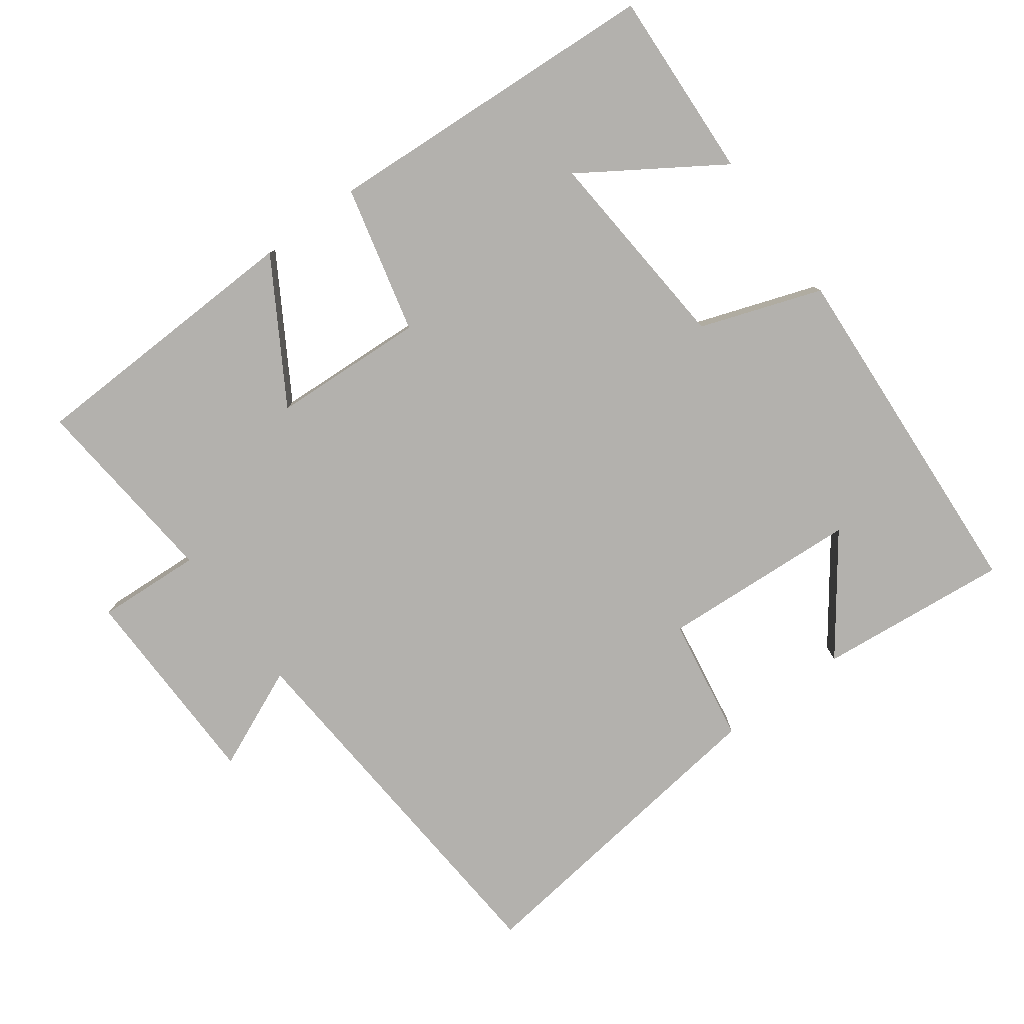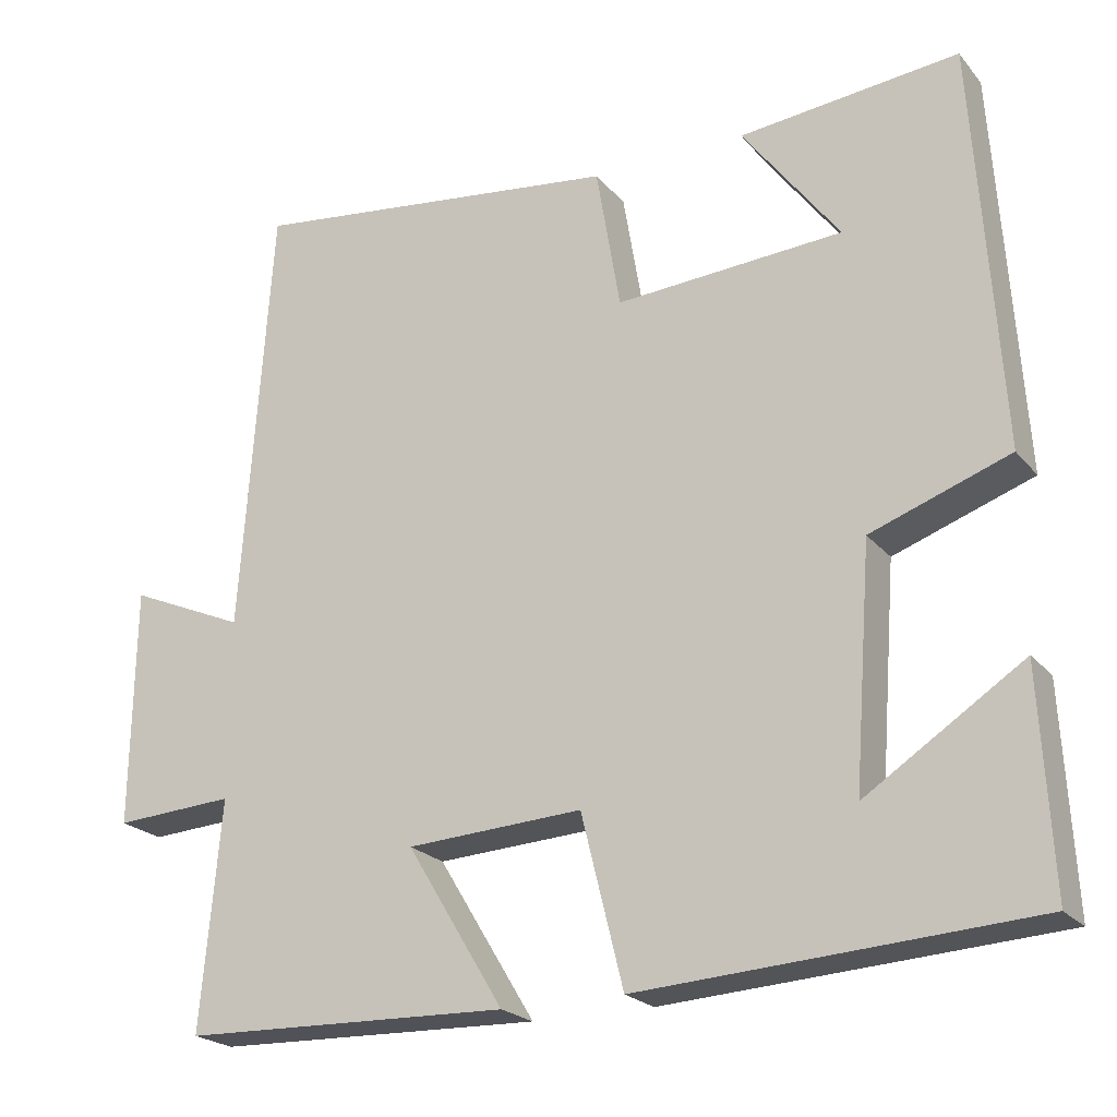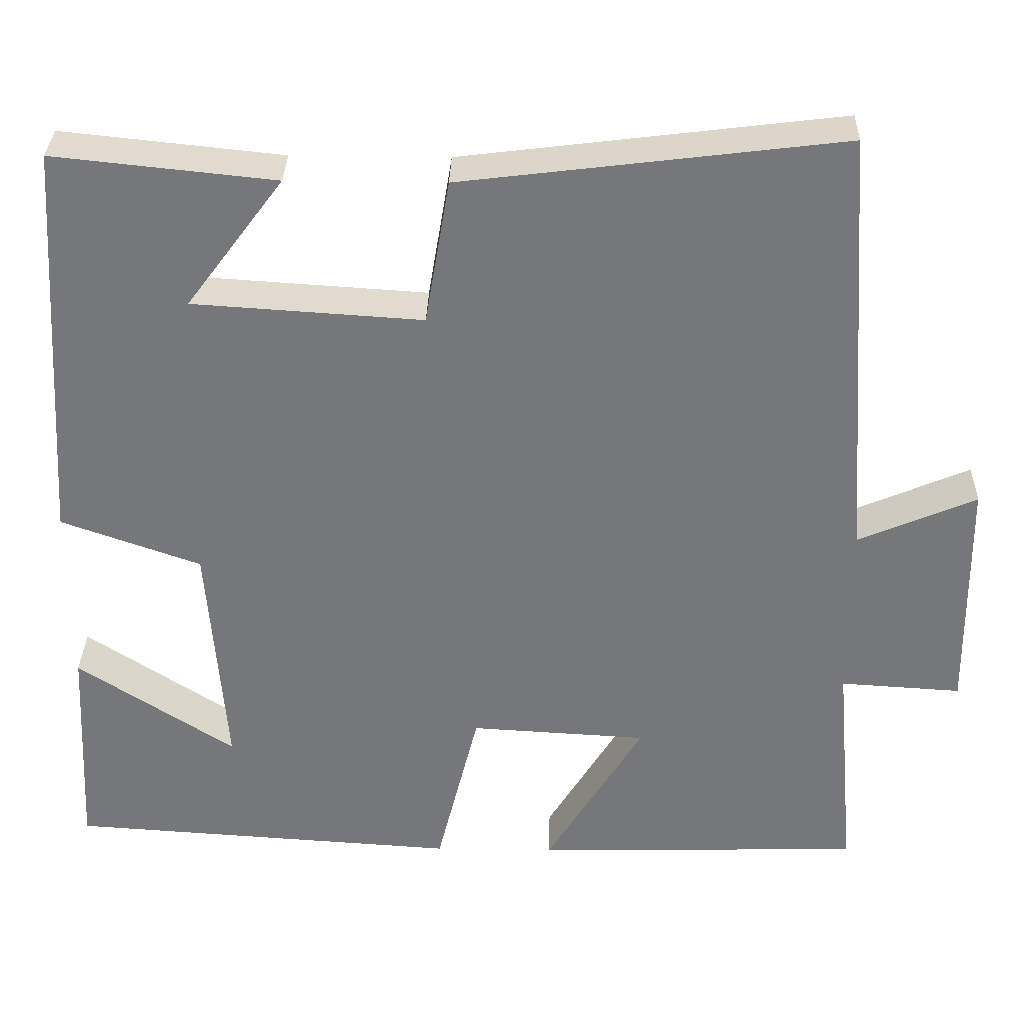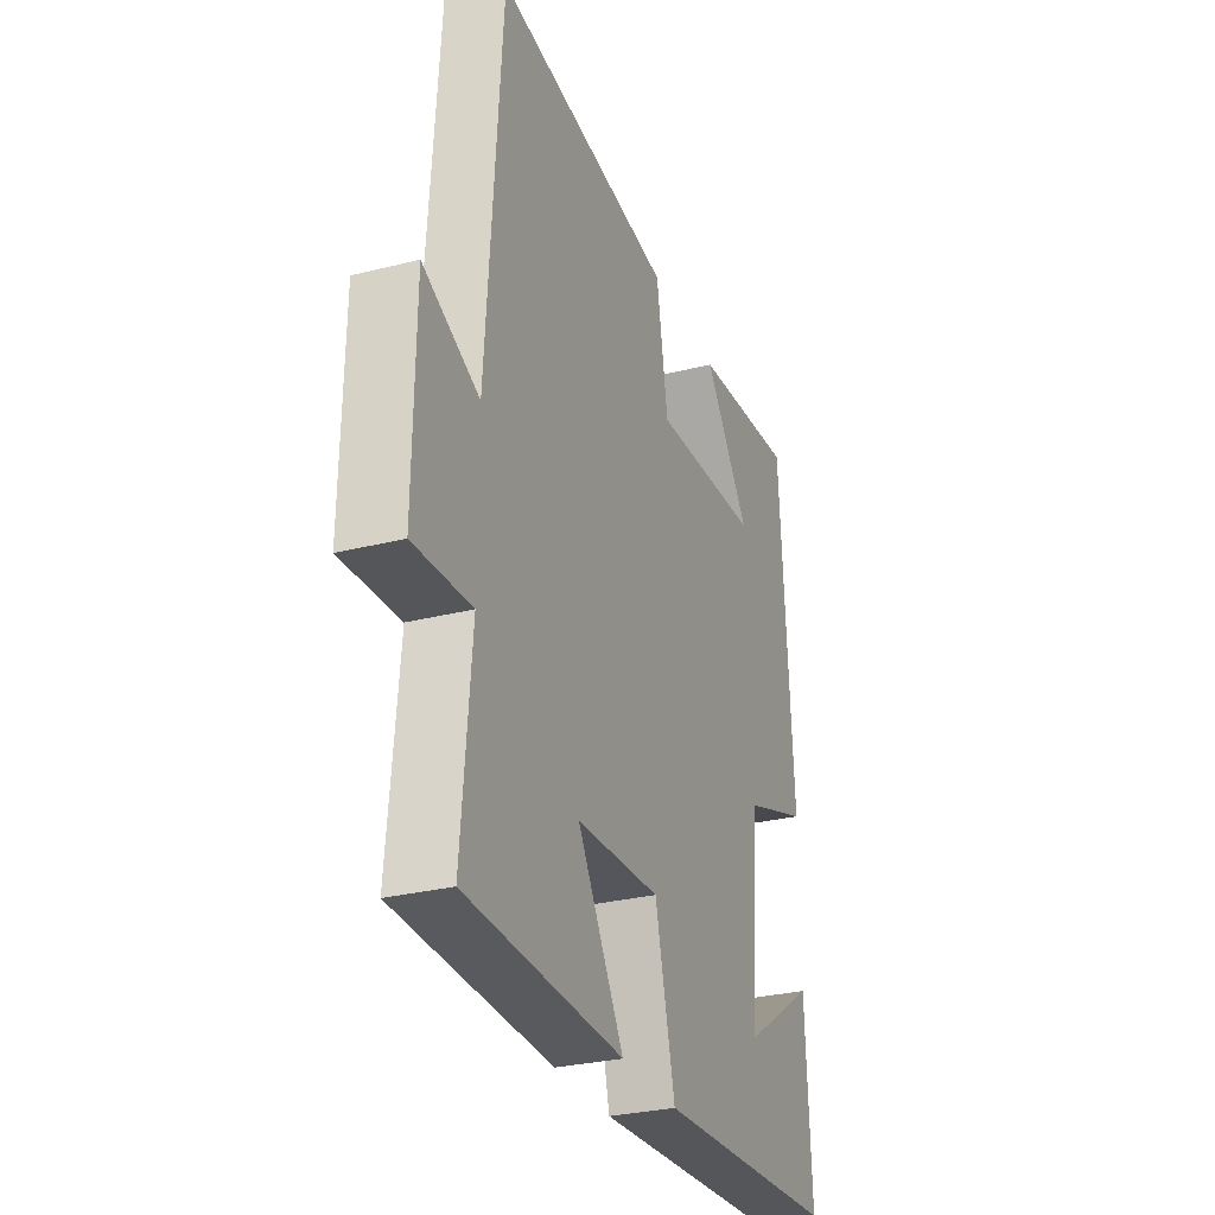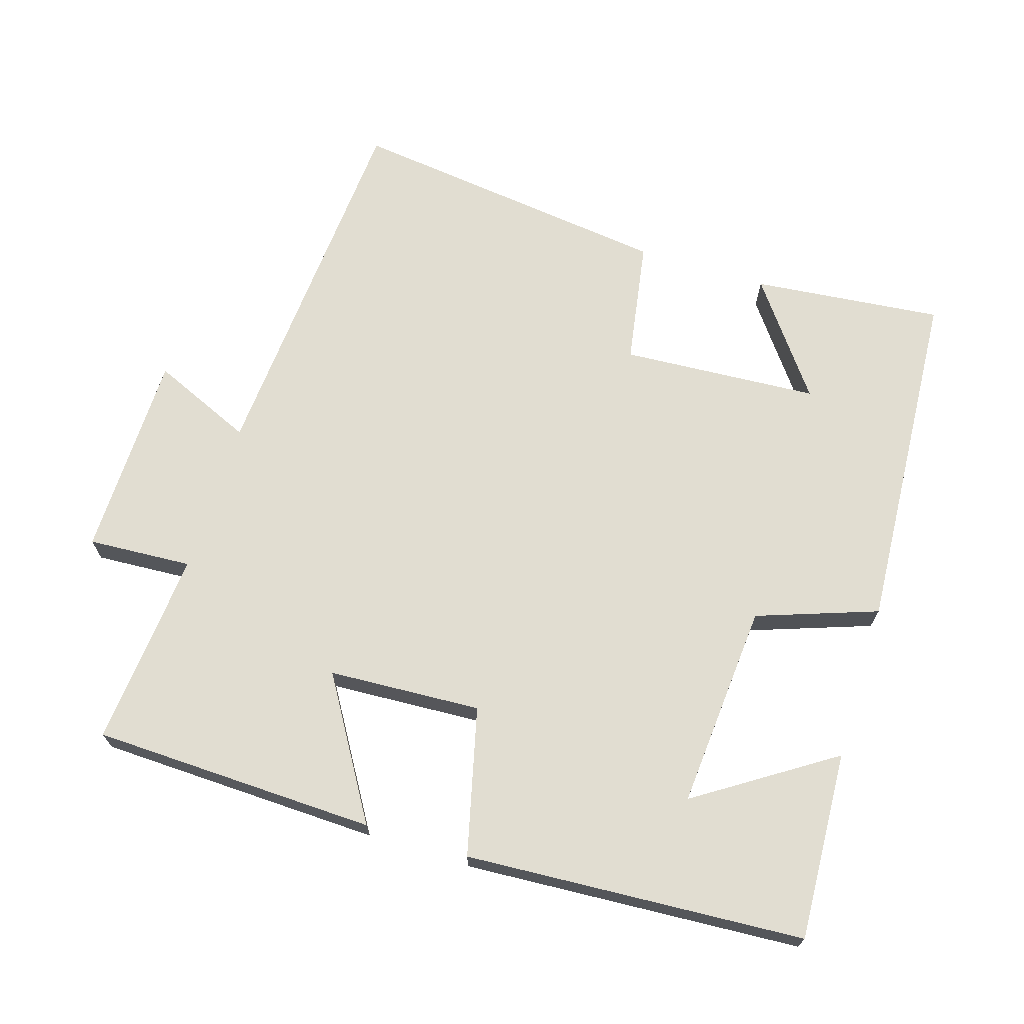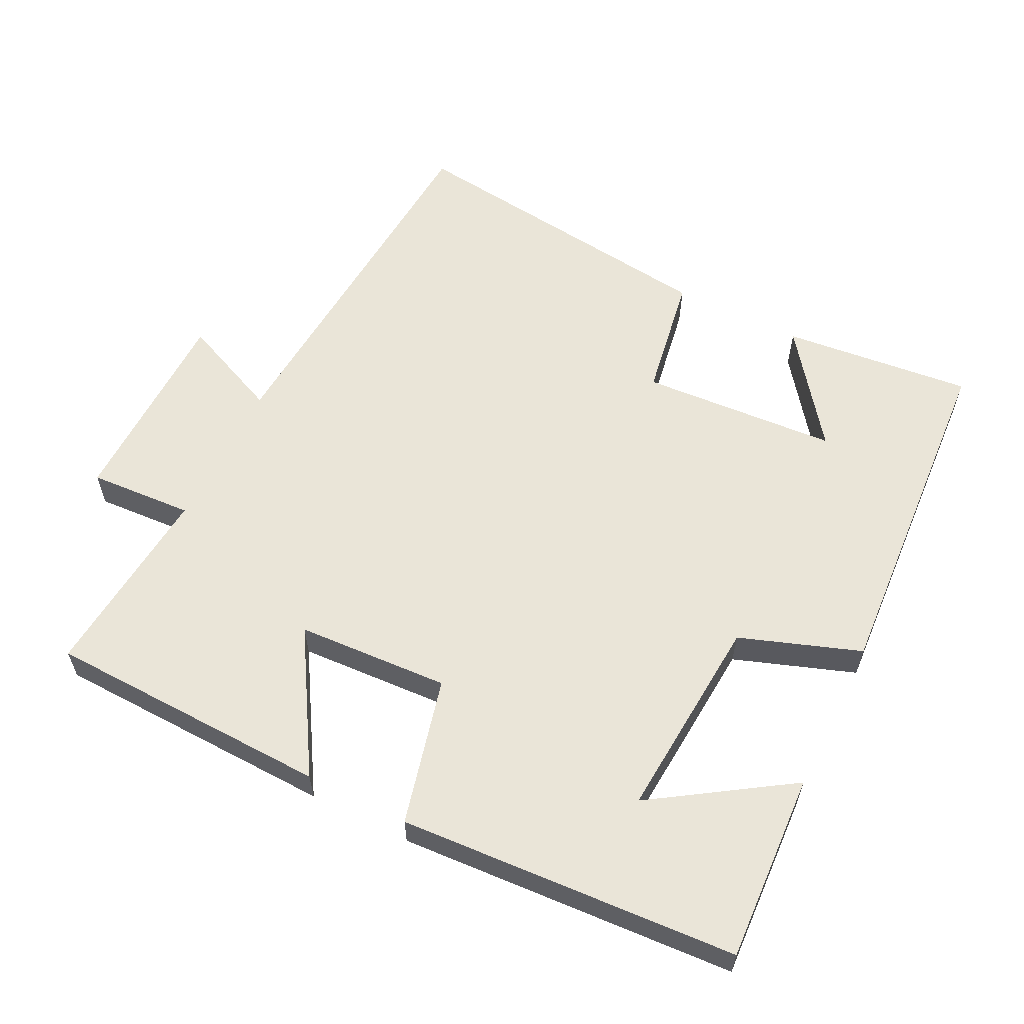
<metadata>
{"format":"obj","ext":"obj","renderer":"f3d","projection":"perspective","resolution":1024,"background":"white","views":[{"elev":-79.3,"azim":-143.5,"up":"+Y"},{"elev":-22.2,"azim":-151.3,"up":"+Z"},{"elev":32.8,"azim":1.5,"up":"+Z"},{"elev":-29.3,"azim":110.5,"up":"+Z"},{"elev":68.9,"azim":-162.7,"up":"+Y"},{"elev":59.1,"azim":-153.5,"up":"+Y"}]}
</metadata>
<code>
v -0.468 0.07 0.528
v -0.196 0.07 0.5
v -0.316 0.07 0.339
v -0.034 0.07 0.321
v -0.004 0.07 0.5
v 0.462 0.07 0.558
v 0.5 0.07 0.017
v 0.645 0.07 0.08
v 0.649 0.07 -0.216
v 0.5 0.07 -0.207
v 0.525 0.07 -0.488
v 0.119 0.07 -0.5
v 0.239 0.07 -0.302
v 0.021 0.07 -0.29
v -0.031 0.07 -0.5
v -0.514 0.07 -0.47
v -0.5 0.07 -0.201
v -0.306 0.07 -0.328
v -0.328 0.07 -0.034
v -0.5 0.07 0.027
v -0.468 0 0.528
v -0.196 0 0.5
v -0.316 0 0.339
v -0.034 0 0.321
v -0.004 0 0.5
v 0.462 0 0.558
v 0.5 0 0.017
v 0.645 0 0.08
v 0.649 0 -0.216
v 0.5 0 -0.207
v 0.525 0 -0.488
v 0.119 0 -0.5
v 0.239 0 -0.302
v 0.021 0 -0.29
v -0.031 0 -0.5
v -0.514 0 -0.47
v -0.5 0 -0.201
v -0.306 0 -0.328
v -0.328 0 -0.034
v -0.5 0 0.027
f 19 20 1
f 16 17 18
f 14 15 16 18
f 14 18 19
f 13 14 19
f 10 11 12 13
f 10 13 19
f 7 8 9 10
f 6 7 10
f 5 6 10
f 4 5 10
f 3 4 10 19
f 1 2 3
f 1 3 19
f 21 40 39
f 38 37 36
f 38 36 35 34
f 39 38 34
f 39 34 33
f 33 32 31 30
f 39 33 30
f 30 29 28 27
f 30 27 26
f 30 26 25
f 30 25 24
f 39 30 24 23
f 23 22 21
f 39 23 21
f 1 21 22 2
f 2 22 23 3
f 3 23 24 4
f 4 24 25 5
f 5 25 26 6
f 6 26 27 7
f 7 27 28 8
f 8 28 29 9
f 9 29 30 10
f 10 30 31 11
f 11 31 32 12
f 12 32 33 13
f 13 33 34 14
f 14 34 35 15
f 15 35 36 16
f 16 36 37 17
f 17 37 38 18
f 18 38 39 19
f 19 39 40 20
f 20 40 21 1

</code>
